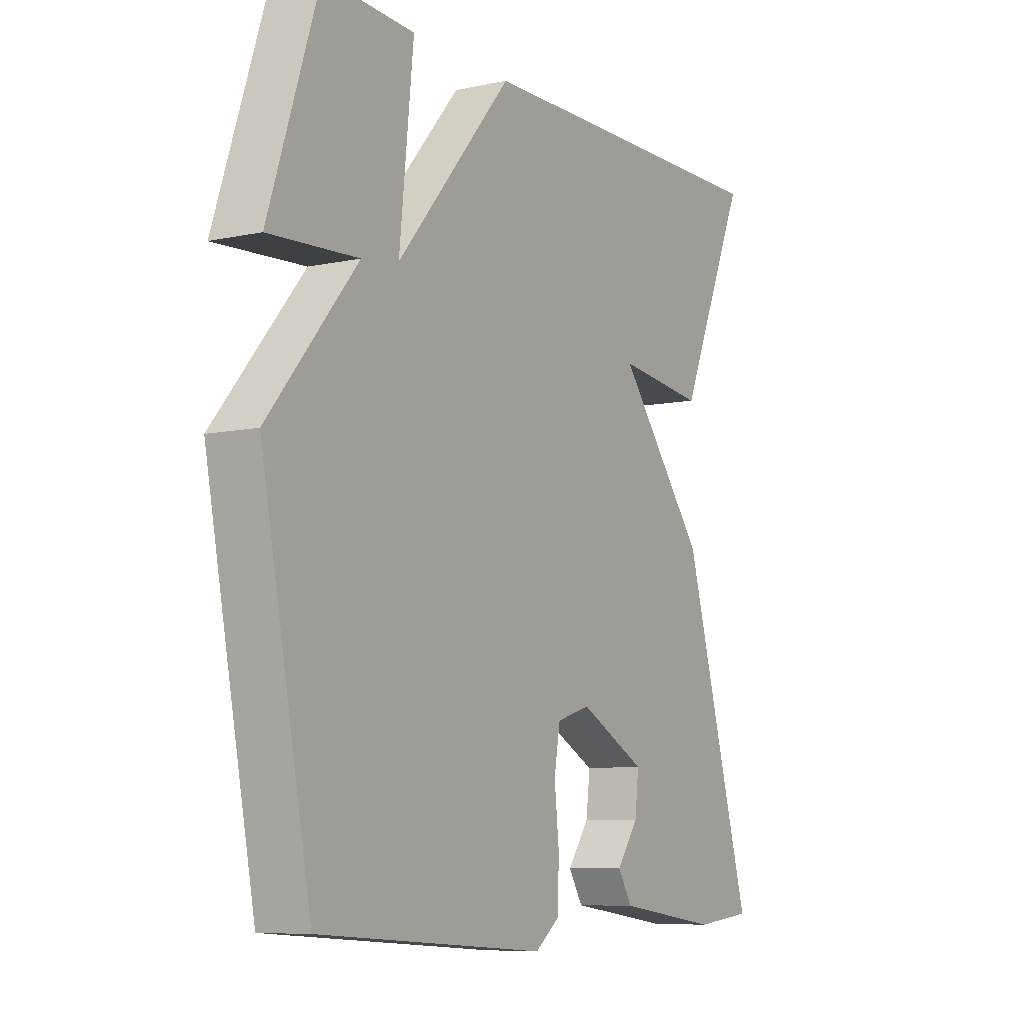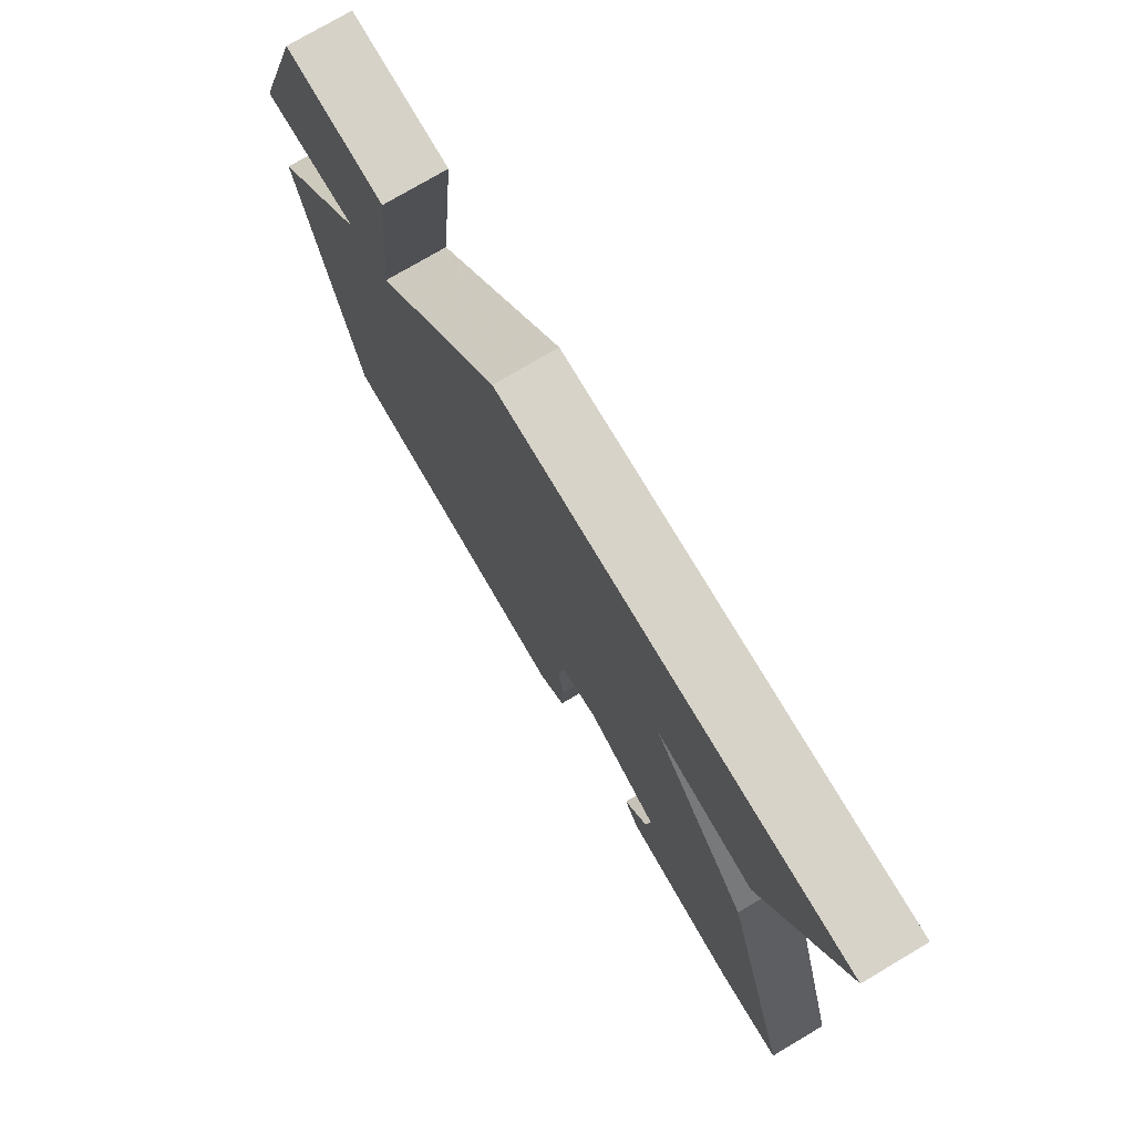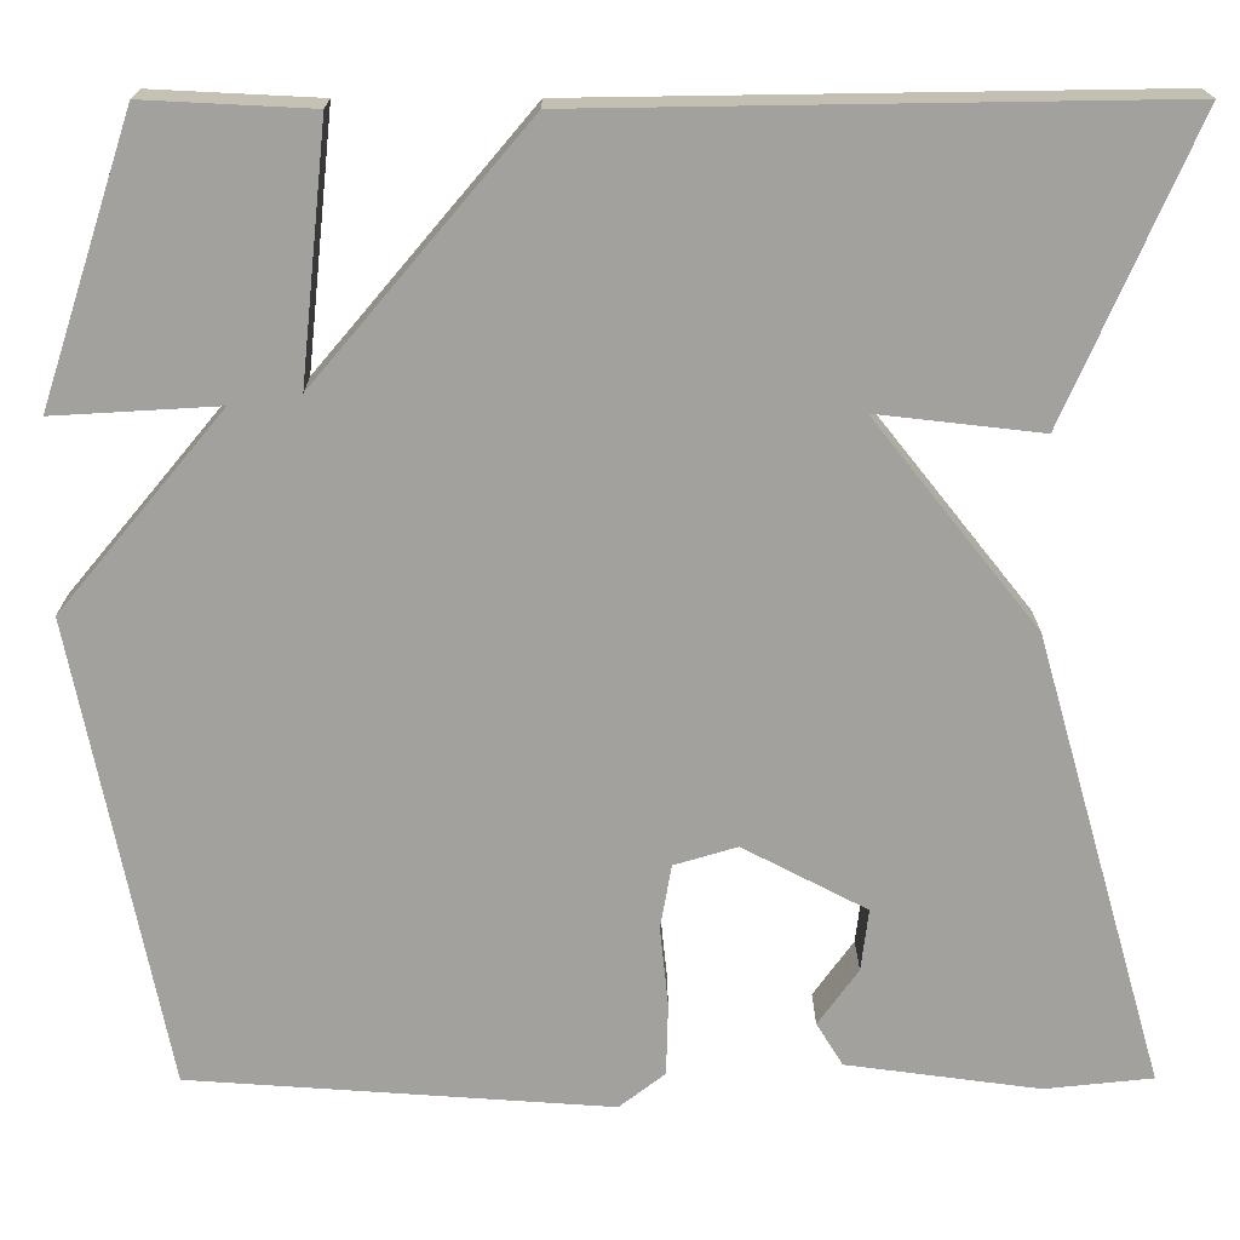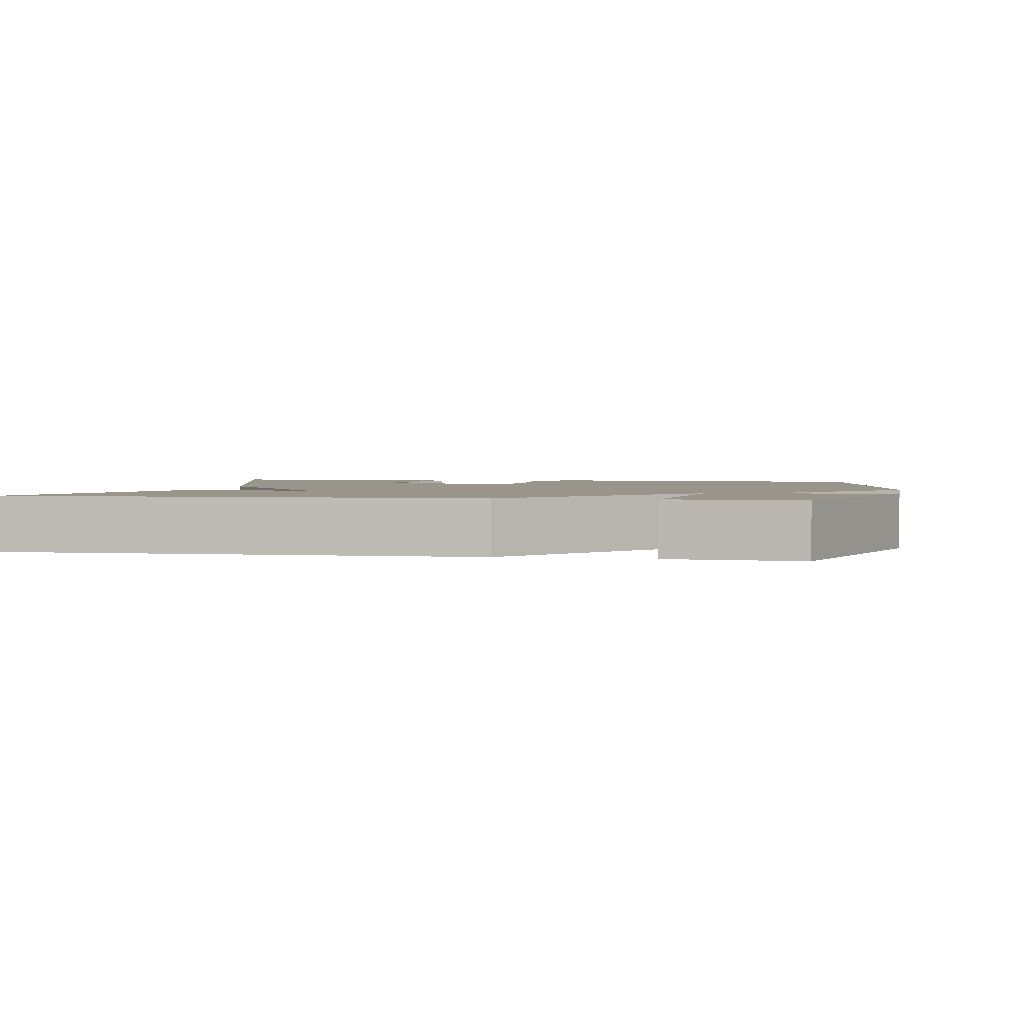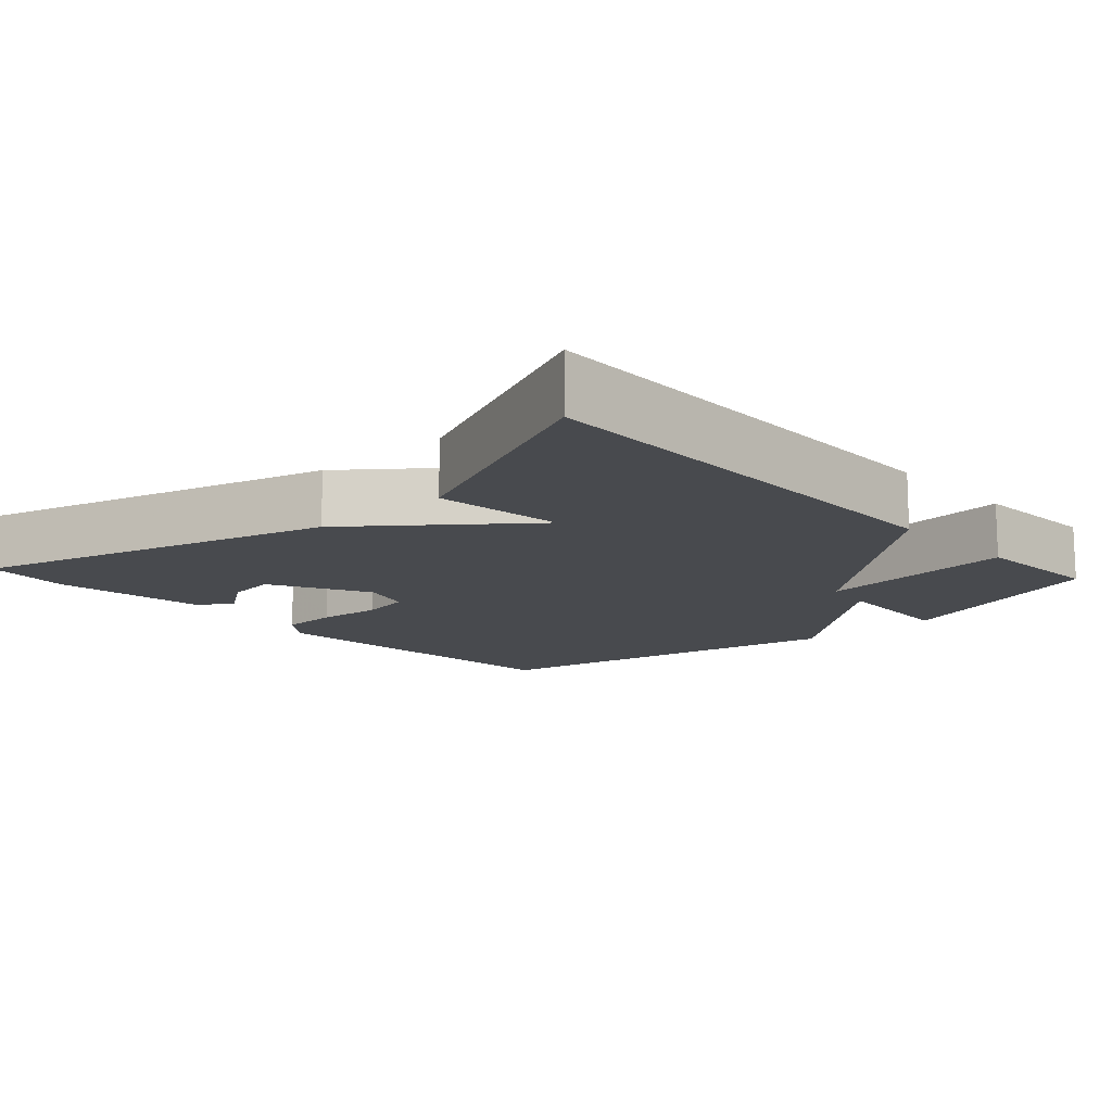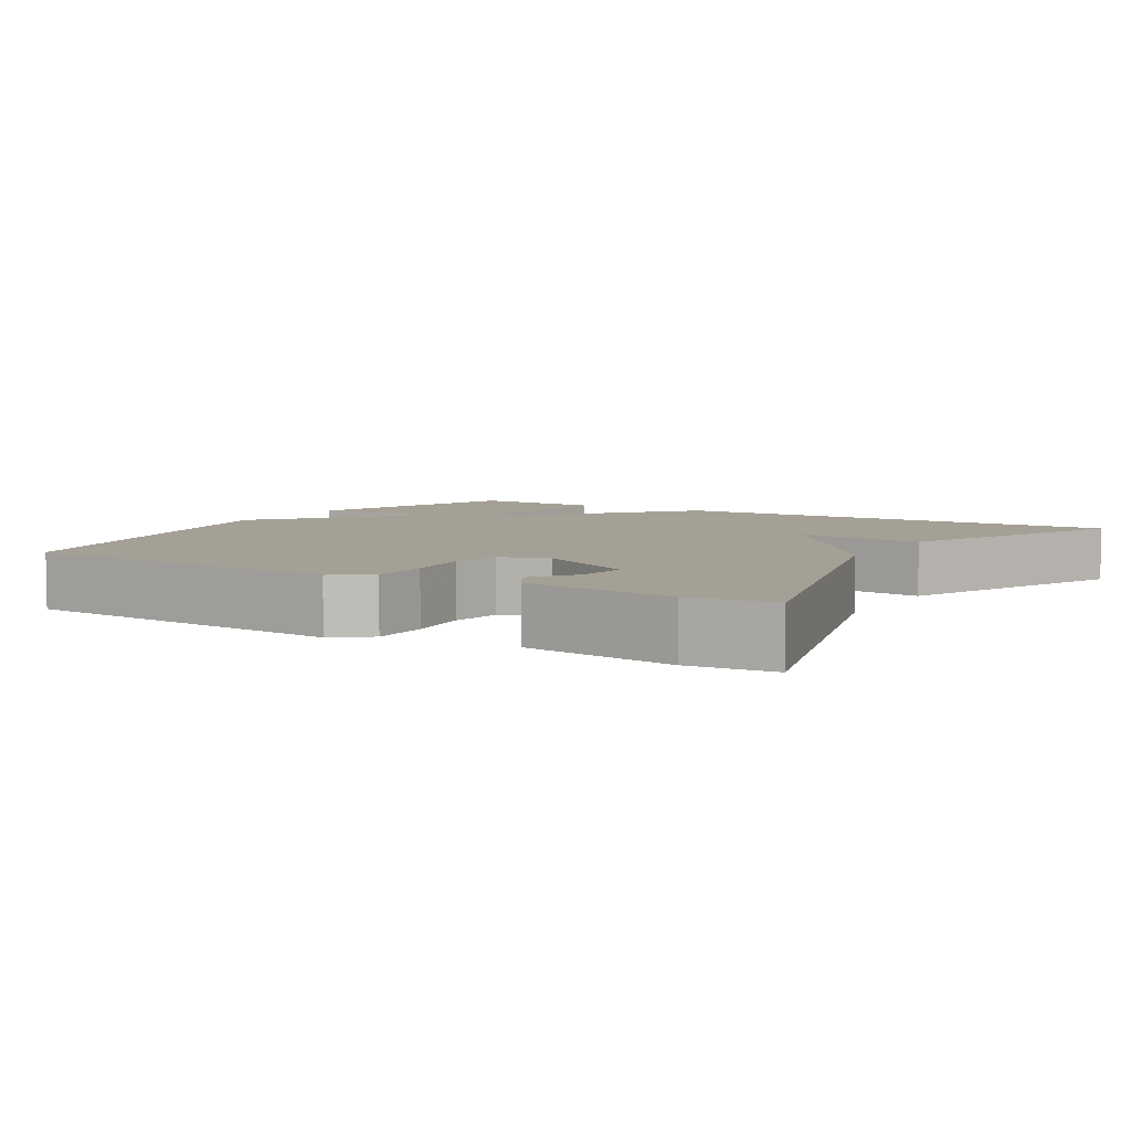
<metadata>
{"format":"obj","ext":"obj","renderer":"f3d","projection":"perspective","resolution":1024,"background":"white","views":[{"elev":-8.0,"azim":120.8,"up":"+Z"},{"elev":76.3,"azim":-120.6,"up":"+Z"},{"elev":18.1,"azim":179.8,"up":"+Z"},{"elev":2.1,"azim":11.0,"up":"+Y"},{"elev":-13.2,"azim":-47.4,"up":"+Y"},{"elev":5.9,"azim":-148.8,"up":"+Y"}]}
</metadata>
<code>
v -0.5 0.07 -0.5
v -0.362 0.07 -0.018
v -0.187 0.07 0.202
v -0.362 0.07 0.182
v -0.5 0.07 0.5
v 0.122 0.07 0.491
v 0.35 0.07 0.222
v 0.322 0.07 0.491
v 0.5 0.07 0.5
v 0.598 0.07 0.2
v 0.423 0.07 0.21
v 0.598 0.07 0
v 0.5 0.07 -0.5
v 0.051 0.07 -0.532
v 0.002 0.07 -0.494
v 0 0.07 -0.417
v 0.009 0.07 -0.331
v -0.003 0.07 -0.263
v -0.07 0.07 -0.243
v -0.202 0.07 -0.312
v -0.194 0.07 -0.378
v -0.151 0.07 -0.438
v -0.179 0.07 -0.484
v -0.385 0.07 -0.512
v -0.5 0 -0.5
v -0.362 0 -0.018
v -0.187 0 0.202
v -0.362 0 0.182
v -0.5 0 0.5
v 0.122 0 0.491
v 0.35 0 0.222
v 0.322 0 0.491
v 0.5 0 0.5
v 0.598 0 0.2
v 0.423 0 0.21
v 0.598 0 0
v 0.5 0 -0.5
v 0.051 0 -0.532
v 0.002 0 -0.494
v 0 0 -0.417
v 0.009 0 -0.331
v -0.003 0 -0.263
v -0.07 0 -0.243
v -0.202 0 -0.312
v -0.194 0 -0.378
v -0.151 0 -0.438
v -0.179 0 -0.484
v -0.385 0 -0.512
f 23 24 1
f 22 23 1
f 21 22 1
f 20 21 1 2
f 19 20 2 3
f 18 19 3
f 15 16 17
f 14 15 17
f 13 14 17
f 12 13 17
f 11 12 17
f 11 17 18
f 9 10 11
f 8 9 11
f 7 8 11
f 7 11 18 3
f 3 4 5 6
f 3 6 7
f 25 48 47
f 25 47 46
f 25 46 45
f 26 25 45 44
f 27 26 44 43
f 27 43 42
f 41 40 39
f 41 39 38
f 41 38 37
f 41 37 36
f 41 36 35
f 42 41 35
f 35 34 33
f 35 33 32
f 35 32 31
f 27 42 35 31
f 30 29 28 27
f 31 30 27
f 1 25 26 2
f 2 26 27 3
f 3 27 28 4
f 4 28 29 5
f 5 29 30 6
f 6 30 31 7
f 7 31 32 8
f 8 32 33 9
f 9 33 34 10
f 10 34 35 11
f 11 35 36 12
f 12 36 37 13
f 13 37 38 14
f 14 38 39 15
f 15 39 40 16
f 16 40 41 17
f 17 41 42 18
f 18 42 43 19
f 19 43 44 20
f 20 44 45 21
f 21 45 46 22
f 22 46 47 23
f 23 47 48 24
f 24 48 25 1

</code>
